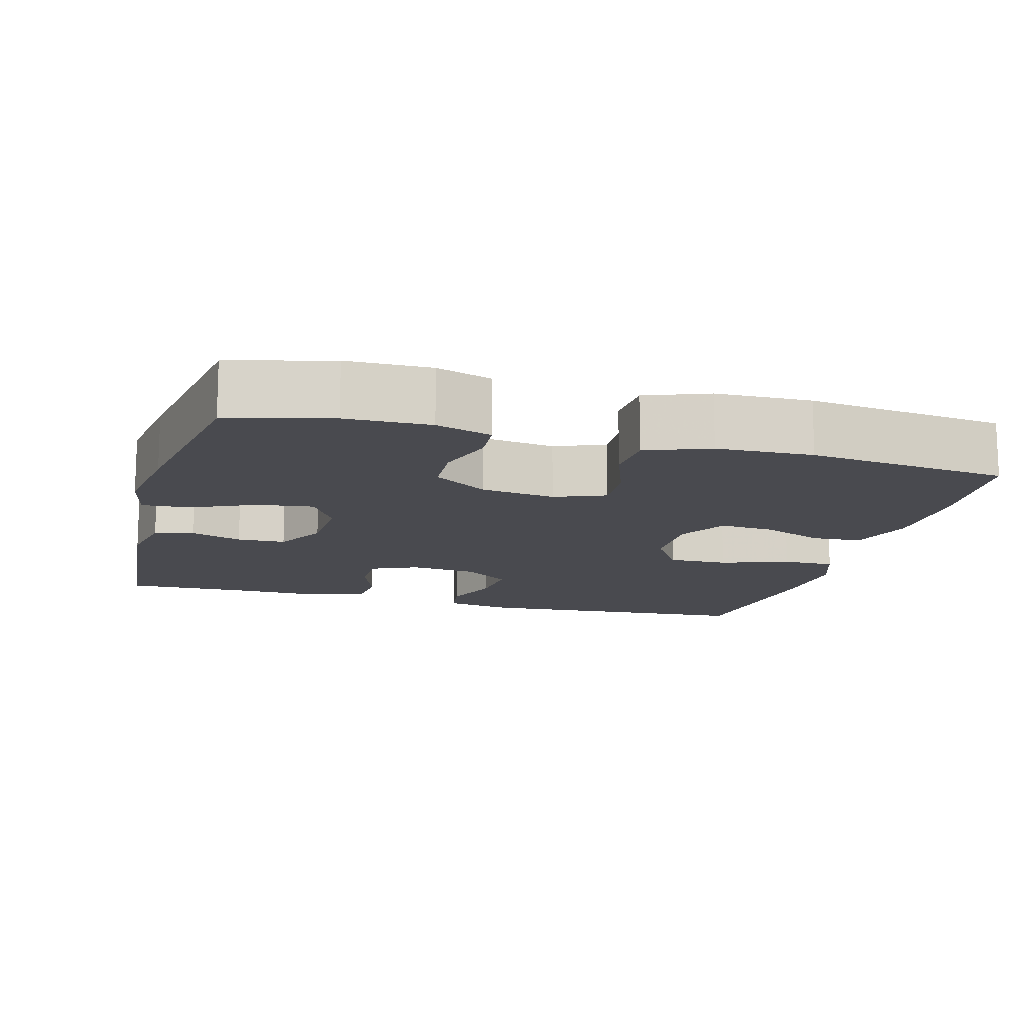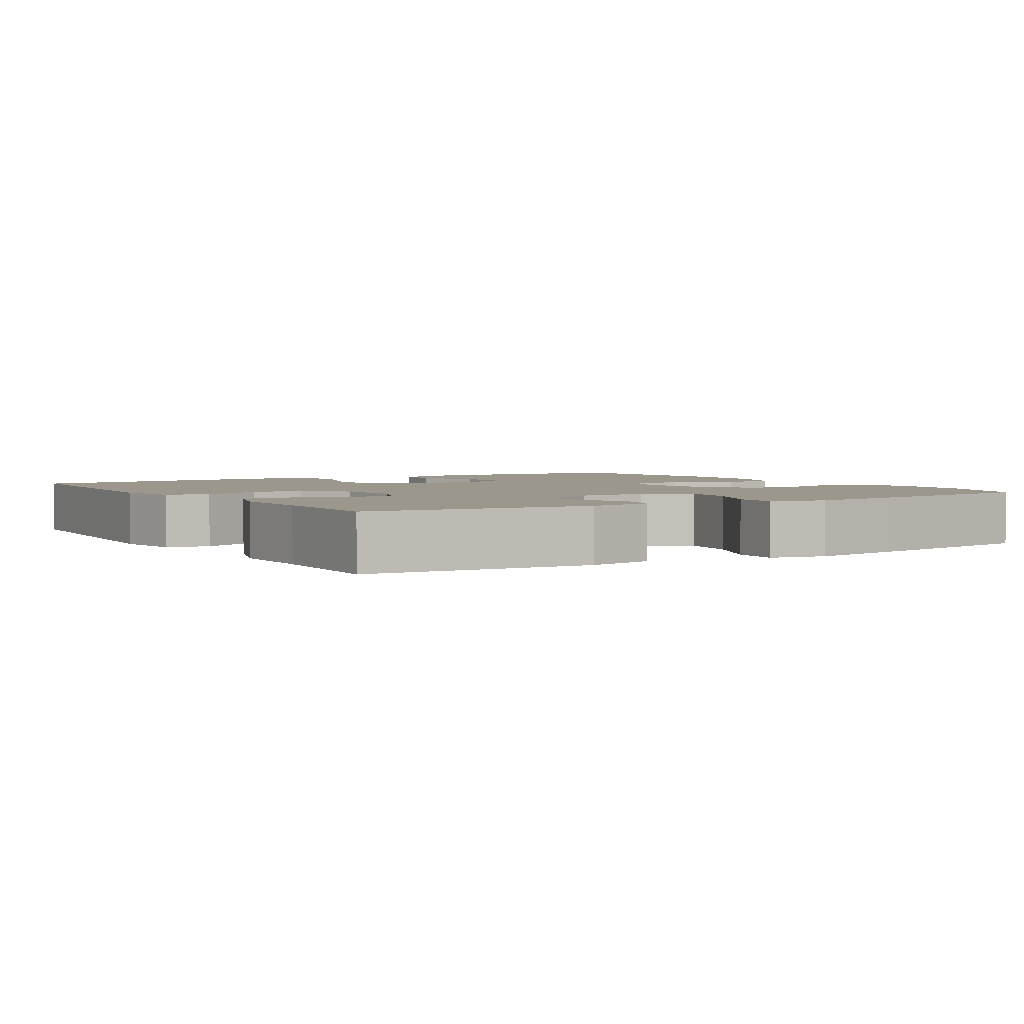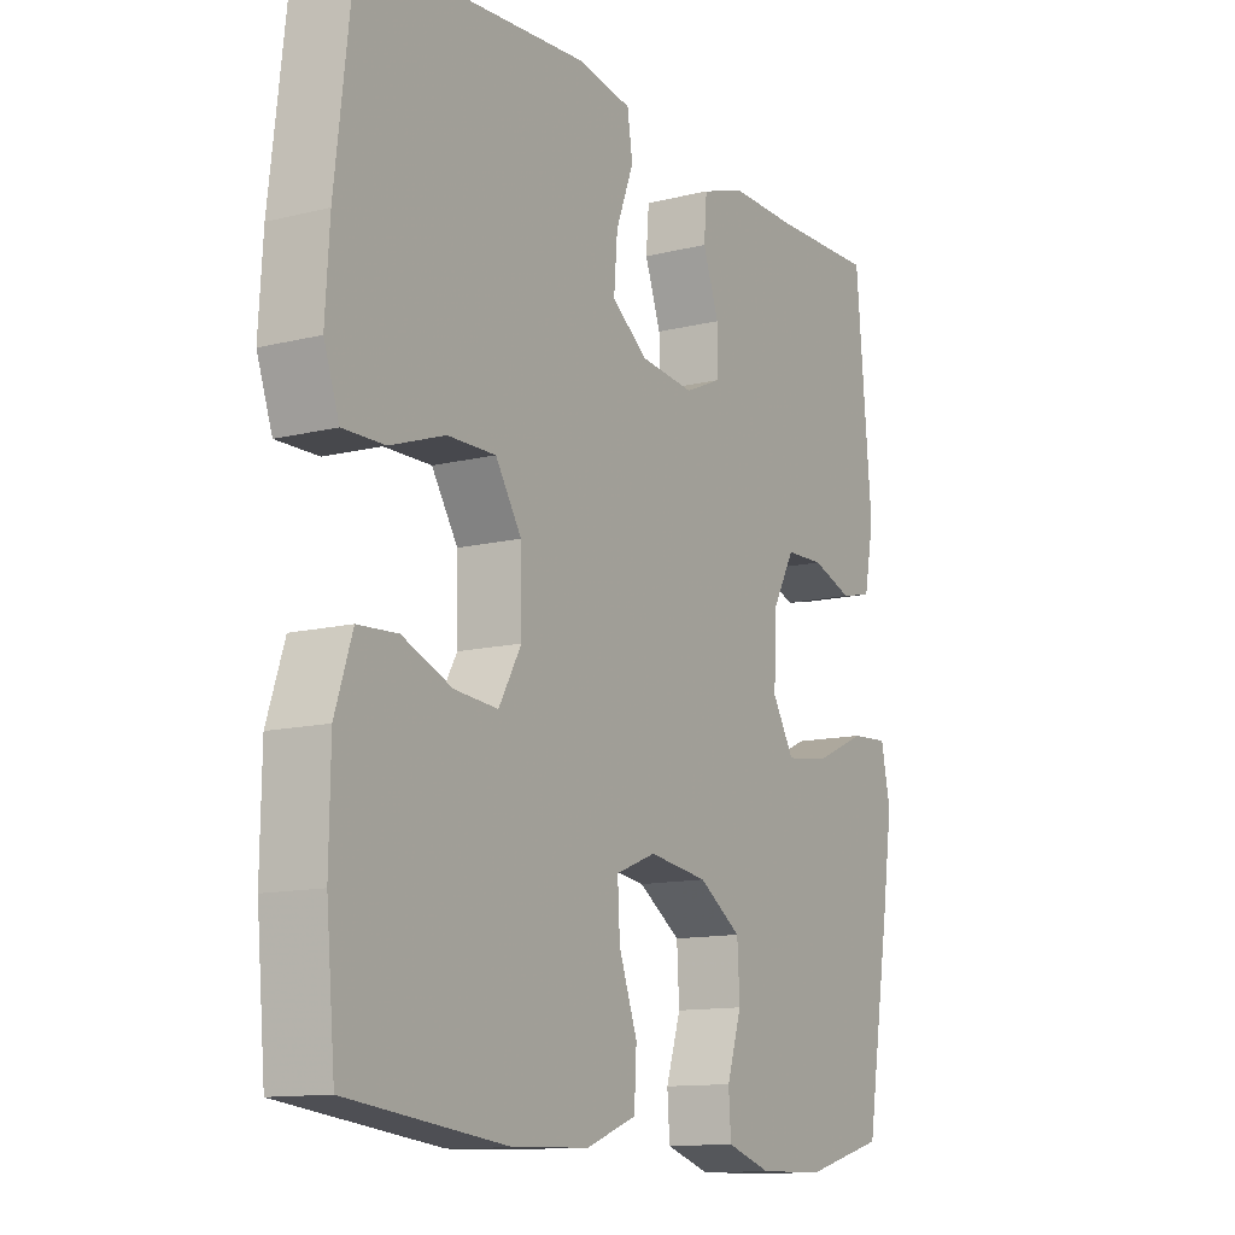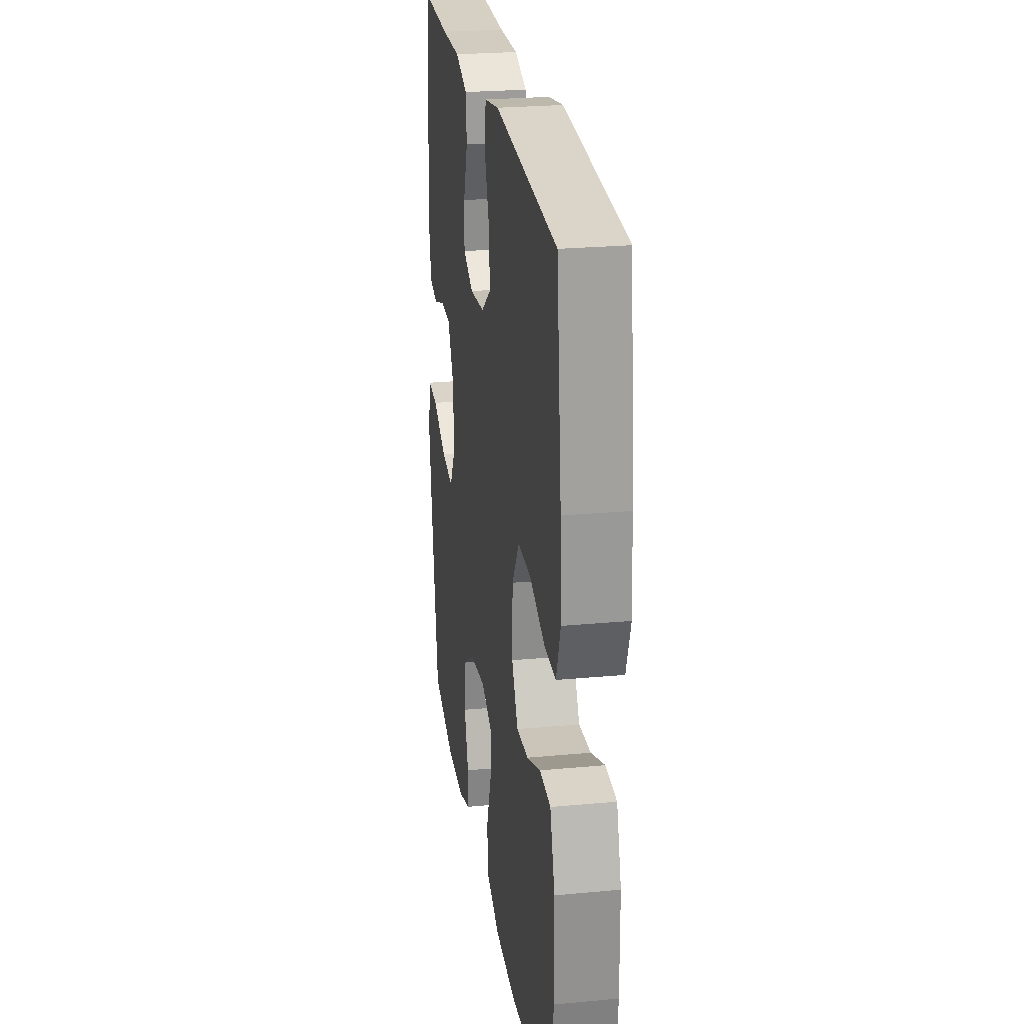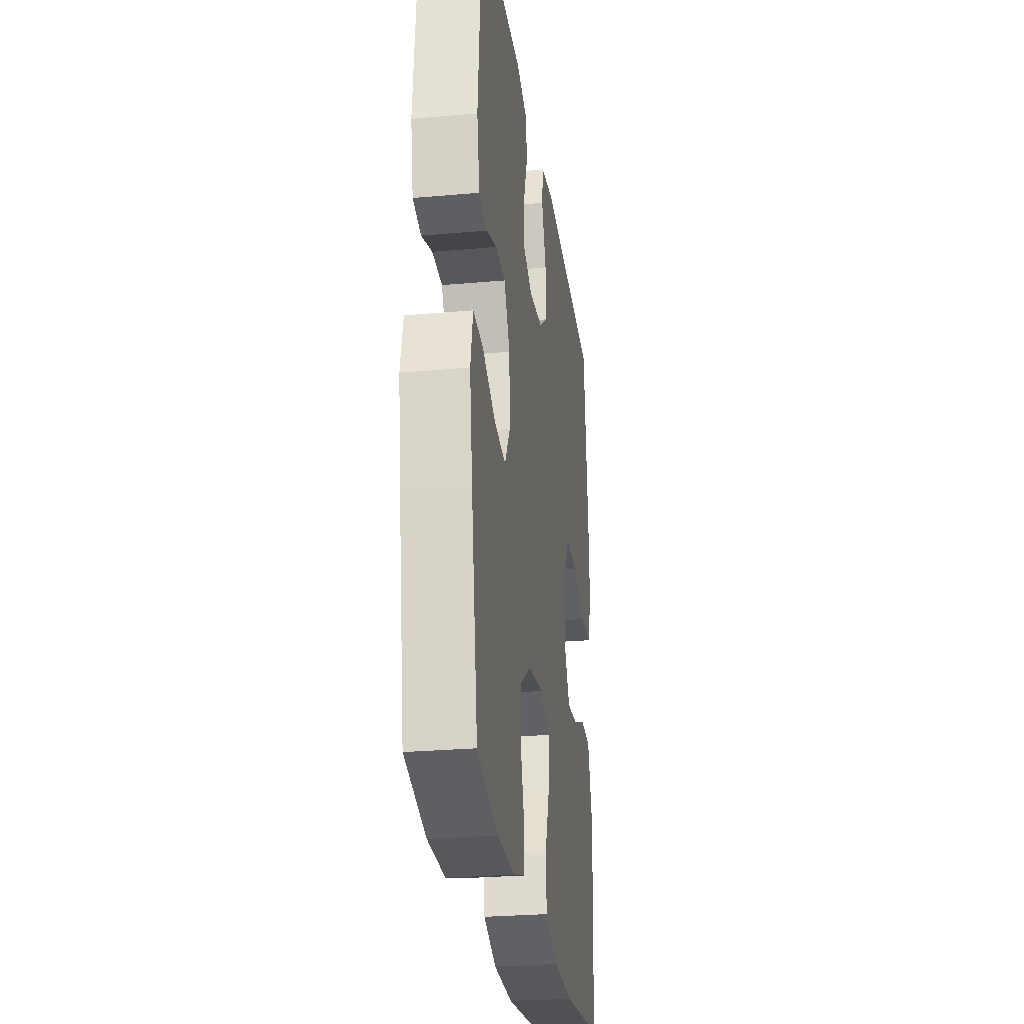
<metadata>
{"format":"obj","ext":"obj","renderer":"f3d","projection":"perspective","resolution":1024,"background":"white","views":[{"elev":-13.6,"azim":164.7,"up":"+Y"},{"elev":2.9,"azim":58.2,"up":"+Y"},{"elev":-12.4,"azim":-59.7,"up":"+Z"},{"elev":25.1,"azim":-98.6,"up":"+Z"},{"elev":-26.9,"azim":97.9,"up":"+Z"}]}
</metadata>
<code>
v 0.5 0.07 -0.5
v 0.363 0.07 -0.537
v 0.25 0.07 -0.539
v 0.175 0.07 -0.515
v 0.171 0.07 -0.456
v 0.196 0.07 -0.378
v 0.192 0.07 -0.305
v 0.12 0.07 -0.257
v 0.02 0.07 -0.243
v -0.048 0.07 -0.27
v -0.044 0.07 -0.339
v -0.013 0.07 -0.425
v -0.017 0.07 -0.496
v -0.102 0.07 -0.528
v -0.231 0.07 -0.532
v -0.5 0.07 -0.5
v -0.515 0.07 -0.335
v -0.513 0.07 -0.199
v -0.484 0.07 -0.11
v -0.417 0.07 -0.106
v -0.333 0.07 -0.14
v -0.26 0.07 -0.146
v -0.222 0.07 -0.079
v -0.224 0.07 0.019
v -0.268 0.07 0.088
v -0.349 0.07 0.087
v -0.441 0.07 0.055
v -0.511 0.07 0.054
v -0.537 0.07 0.128
v -0.53 0.07 0.243
v -0.5 0.07 0.5
v -0.118 0.07 0.526
v -0.028 0.07 0.51
v -0.019 0.07 0.452
v -0.049 0.07 0.373
v -0.055 0.07 0.299
v 0.006 0.07 0.254
v 0.097 0.07 0.244
v 0.16 0.07 0.272
v 0.159 0.07 0.336
v 0.132 0.07 0.412
v 0.137 0.07 0.473
v 0.212 0.07 0.498
v 0.328 0.07 0.496
v 0.5 0.07 0.5
v 0.527 0.07 0.199
v 0.51 0.07 0.111
v 0.457 0.07 0.099
v 0.388 0.07 0.123
v 0.323 0.07 0.121
v 0.285 0.07 0.052
v 0.281 0.07 -0.043
v 0.318 0.07 -0.105
v 0.393 0.07 -0.095
v 0.48 0.07 -0.056
v 0.544 0.07 -0.052
v 0.56 0.07 -0.127
v 0.542 0.07 -0.249
v 0.5 0 -0.5
v 0.363 0 -0.537
v 0.25 0 -0.539
v 0.175 0 -0.515
v 0.171 0 -0.456
v 0.196 0 -0.378
v 0.192 0 -0.305
v 0.12 0 -0.257
v 0.02 0 -0.243
v -0.048 0 -0.27
v -0.044 0 -0.339
v -0.013 0 -0.425
v -0.017 0 -0.496
v -0.102 0 -0.528
v -0.231 0 -0.532
v -0.5 0 -0.5
v -0.515 0 -0.335
v -0.513 0 -0.199
v -0.484 0 -0.11
v -0.417 0 -0.106
v -0.333 0 -0.14
v -0.26 0 -0.146
v -0.222 0 -0.079
v -0.224 0 0.019
v -0.268 0 0.088
v -0.349 0 0.087
v -0.441 0 0.055
v -0.511 0 0.054
v -0.537 0 0.128
v -0.53 0 0.243
v -0.5 0 0.5
v -0.118 0 0.526
v -0.028 0 0.51
v -0.019 0 0.452
v -0.049 0 0.373
v -0.055 0 0.299
v 0.006 0 0.254
v 0.097 0 0.244
v 0.16 0 0.272
v 0.159 0 0.336
v 0.132 0 0.412
v 0.137 0 0.473
v 0.212 0 0.498
v 0.328 0 0.496
v 0.5 0 0.5
v 0.527 0 0.199
v 0.51 0 0.111
v 0.457 0 0.099
v 0.388 0 0.123
v 0.323 0 0.121
v 0.285 0 0.052
v 0.281 0 -0.043
v 0.318 0 -0.105
v 0.393 0 -0.095
v 0.48 0 -0.056
v 0.544 0 -0.052
v 0.56 0 -0.127
v 0.542 0 -0.249
f 4 5 6
f 3 4 6
f 2 3 6
f 1 2 6
f 58 1 6
f 57 58 6
f 56 57 6
f 55 56 6
f 54 55 6
f 53 54 6 7
f 52 53 7 8
f 51 52 8 9
f 50 51 9 10
f 47 48 49
f 46 47 49
f 45 46 49
f 44 45 49
f 44 49 50
f 43 44 50
f 42 43 50
f 41 42 50
f 40 41 50
f 39 40 50
f 38 39 50 10
f 33 34 35
f 32 33 35
f 31 32 35
f 30 31 35
f 29 30 35
f 28 29 35
f 27 28 35
f 26 27 35
f 25 26 35 36
f 24 25 36 37
f 19 20 21
f 18 19 21
f 17 18 21
f 16 17 21
f 15 16 21
f 14 15 21
f 13 14 21
f 12 13 21
f 11 12 21
f 10 11 21 22
f 37 38 10
f 24 37 10
f 23 24 10
f 10 22 23
f 64 63 62
f 64 62 61
f 64 61 60
f 64 60 59
f 64 59 116
f 64 116 115
f 64 115 114
f 64 114 113
f 64 113 112
f 65 64 112 111
f 66 65 111 110
f 67 66 110 109
f 68 67 109 108
f 107 106 105
f 107 105 104
f 107 104 103
f 107 103 102
f 108 107 102
f 108 102 101
f 108 101 100
f 108 100 99
f 108 99 98
f 108 98 97
f 68 108 97 96
f 93 92 91
f 93 91 90
f 93 90 89
f 93 89 88
f 93 88 87
f 93 87 86
f 93 86 85
f 93 85 84
f 94 93 84 83
f 95 94 83 82
f 79 78 77
f 79 77 76
f 79 76 75
f 79 75 74
f 79 74 73
f 79 73 72
f 79 72 71
f 79 71 70
f 79 70 69
f 80 79 69 68
f 68 96 95
f 68 95 82
f 68 82 81
f 81 80 68
f 1 59 60 2
f 2 60 61 3
f 3 61 62 4
f 4 62 63 5
f 5 63 64 6
f 6 64 65 7
f 7 65 66 8
f 8 66 67 9
f 9 67 68 10
f 10 68 69 11
f 11 69 70 12
f 12 70 71 13
f 13 71 72 14
f 14 72 73 15
f 15 73 74 16
f 16 74 75 17
f 17 75 76 18
f 18 76 77 19
f 19 77 78 20
f 20 78 79 21
f 21 79 80 22
f 22 80 81 23
f 23 81 82 24
f 24 82 83 25
f 25 83 84 26
f 26 84 85 27
f 27 85 86 28
f 28 86 87 29
f 29 87 88 30
f 30 88 89 31
f 31 89 90 32
f 32 90 91 33
f 33 91 92 34
f 34 92 93 35
f 35 93 94 36
f 36 94 95 37
f 37 95 96 38
f 38 96 97 39
f 39 97 98 40
f 40 98 99 41
f 41 99 100 42
f 42 100 101 43
f 43 101 102 44
f 44 102 103 45
f 45 103 104 46
f 46 104 105 47
f 47 105 106 48
f 48 106 107 49
f 49 107 108 50
f 50 108 109 51
f 51 109 110 52
f 52 110 111 53
f 53 111 112 54
f 54 112 113 55
f 55 113 114 56
f 56 114 115 57
f 57 115 116 58
f 58 116 59 1

</code>
